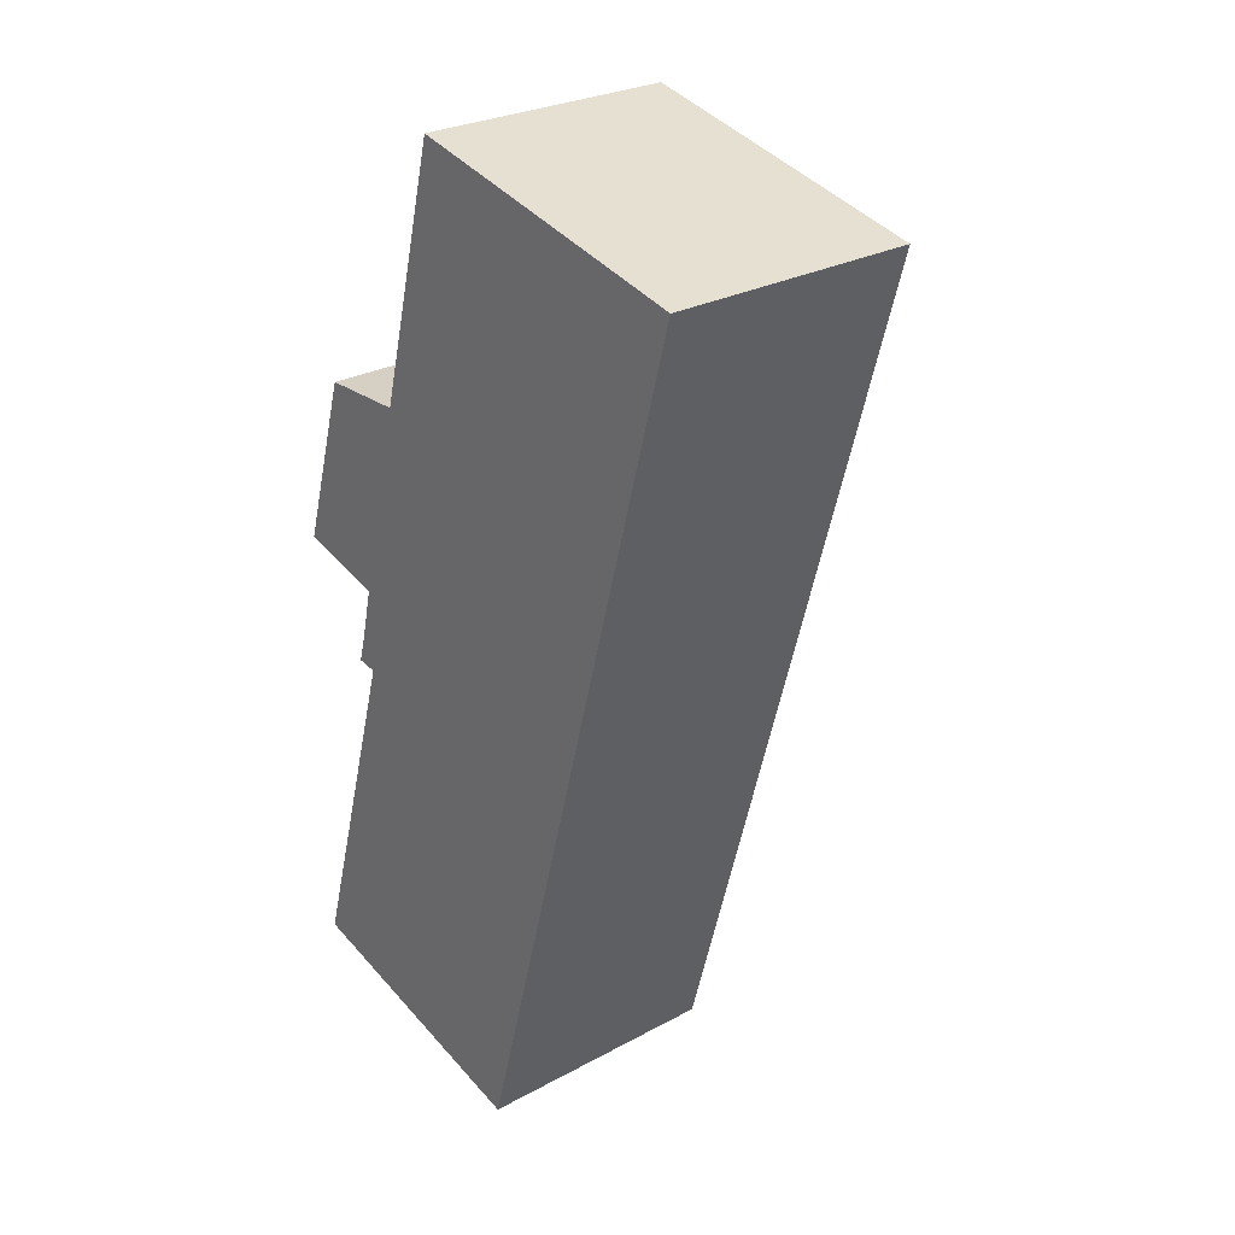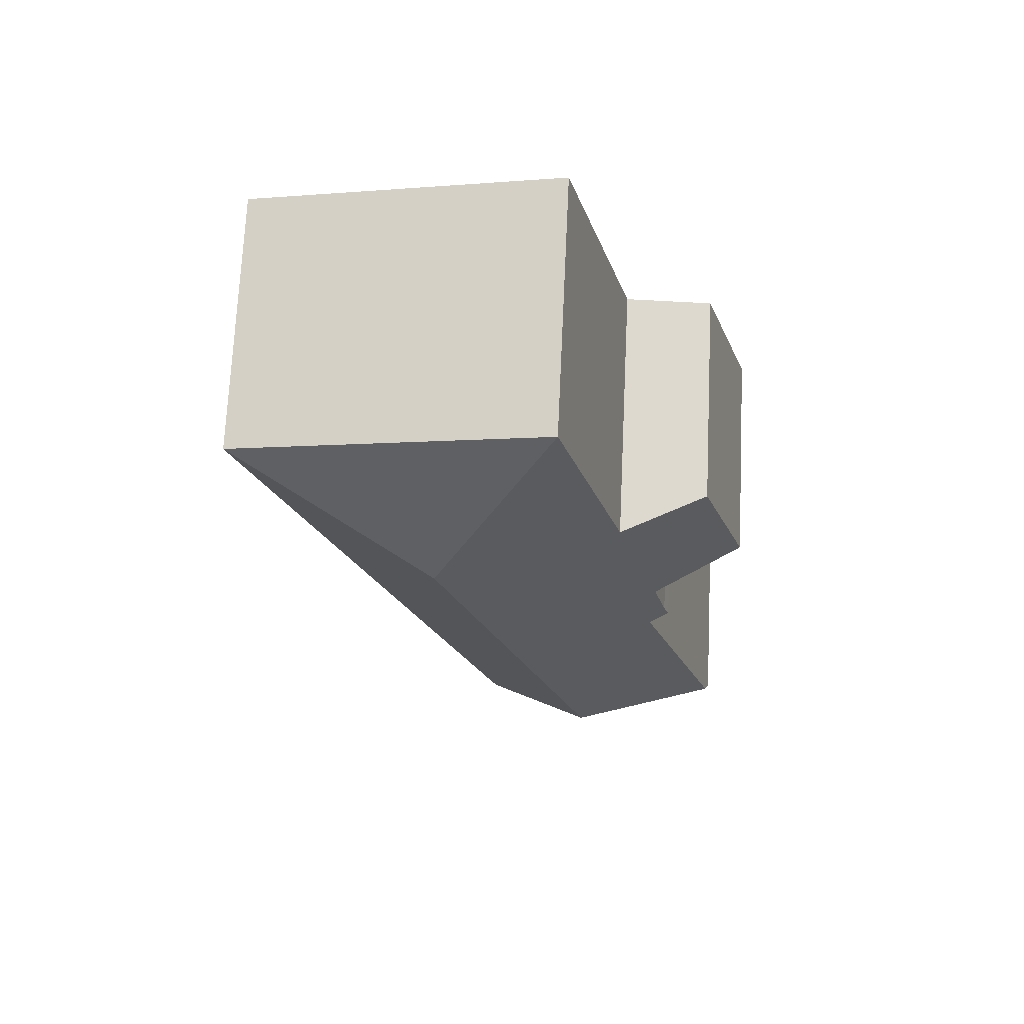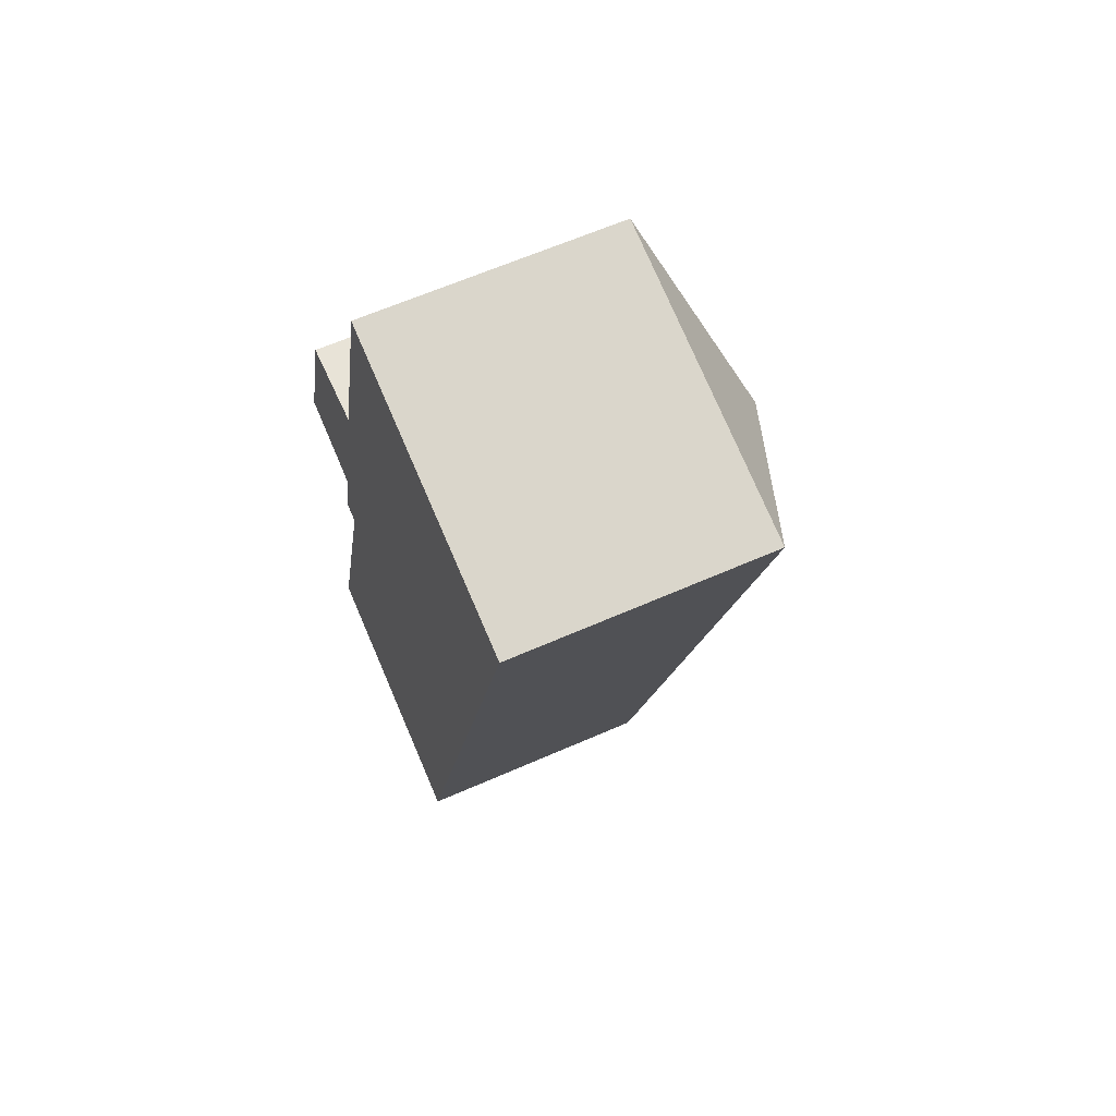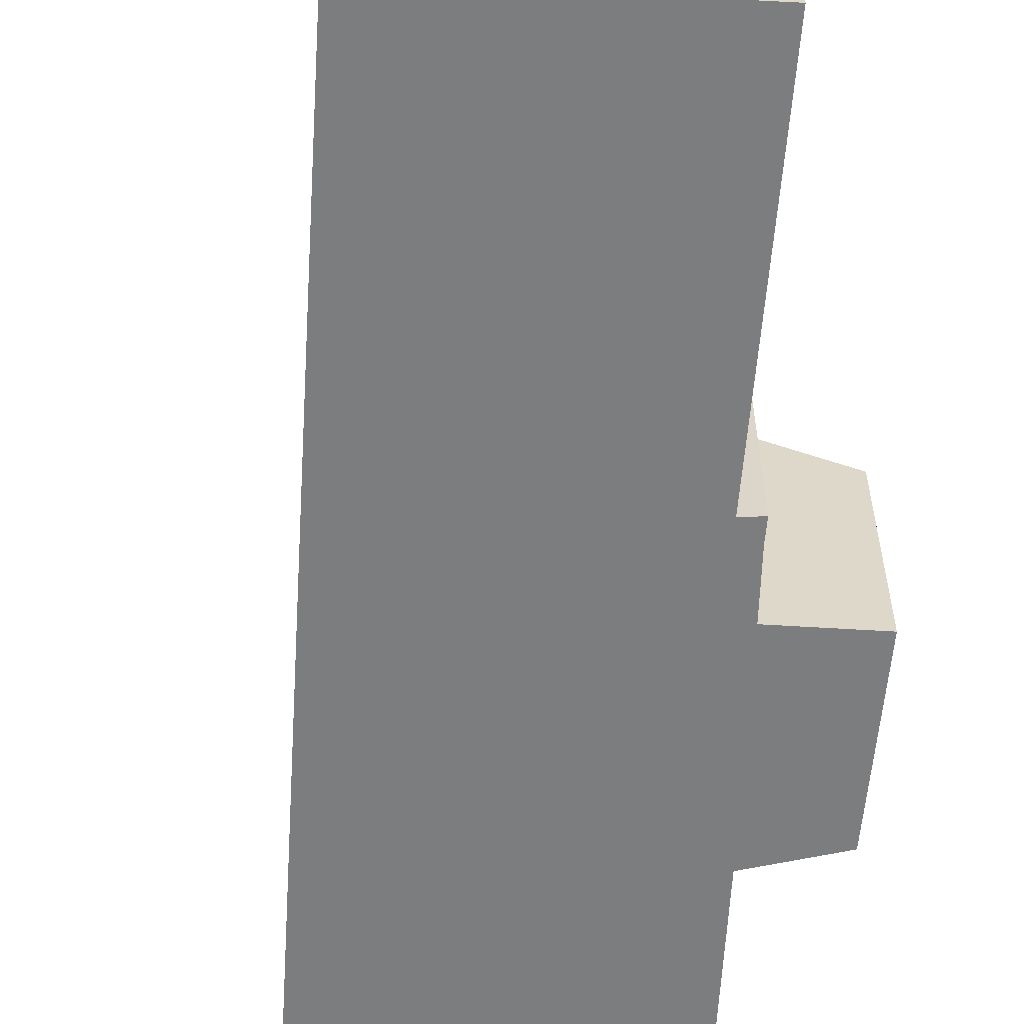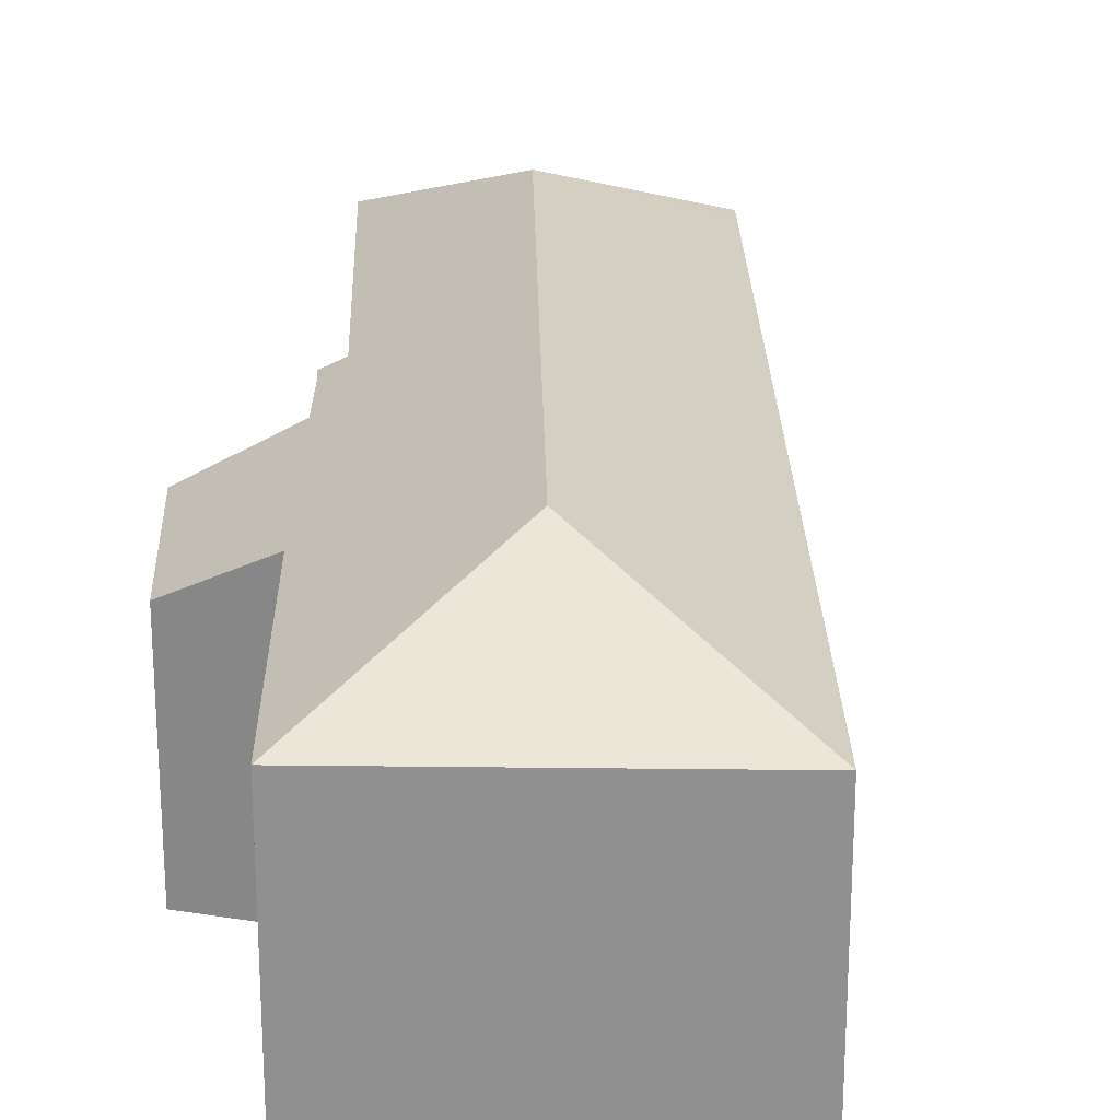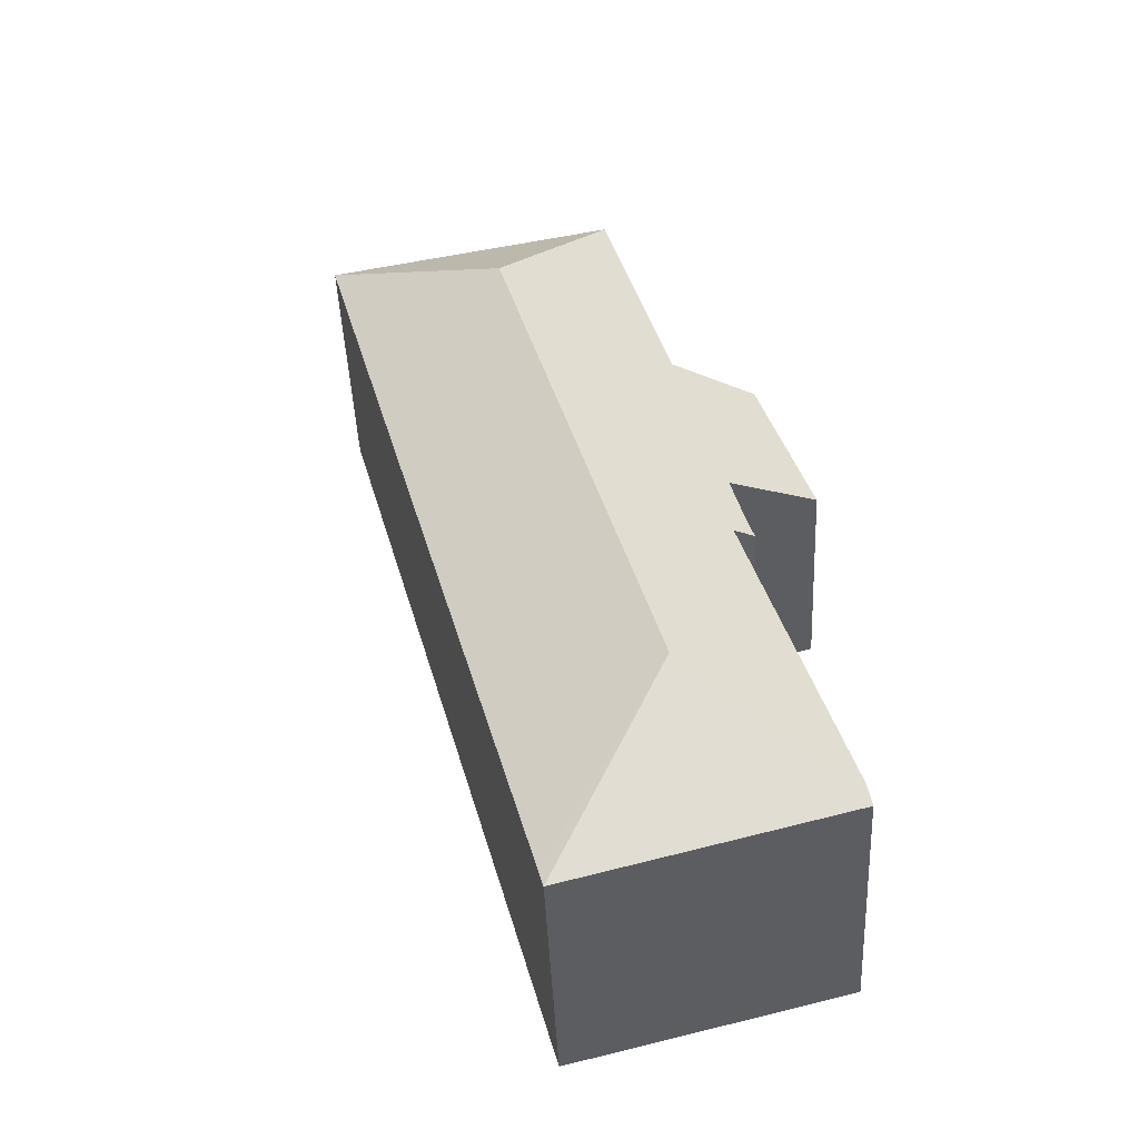
<metadata>
{"format":"obj","ext":"obj","renderer":"f3d","projection":"perspective","resolution":1024,"background":"white","views":[{"elev":27.1,"azim":50.0,"up":"+Z"},{"elev":71.7,"azim":-177.3,"up":"+Z"},{"elev":62.6,"azim":65.9,"up":"+Z"},{"elev":-59.0,"azim":-168.4,"up":"+Y"},{"elev":24.1,"azim":14.1,"up":"+Y"},{"elev":-47.5,"azim":-177.3,"up":"+Z"}]}
</metadata>
<code>
v  2.057 6.368 8.948
v  2.418 6.625 8.38
v  1.911 6.362 8.456
v  2.413 6.341 10.45
v  1.489 5.223 15.3
v  2.121 6.185 10.53
v  0.211 5.166 11.05
v  3.436 6.185 15.33
v  4.086 8.211 2.798
v  3.621 6.277 15.34
v  8.018 8.211 17.17
v  5.296 6.239 21.74
v  0.125 6.565 0.434
v  12.77 6.237 20.01
v  6.922 6.237 -1.365
v  6.809 6.231 -1.779
v  6.927 6.237 -1.348
v  0.094 6.508 0.326
v  0 6.333 3.878e-16
v  6.922 8.358e-17 -1.365
v  6.809 1.089e-16 -1.779
v  6.927 8.254e-17 -1.348
v  12.77 -1.225e-15 20.01
v  0 0 0
v  2.418 -5.131e-16 8.38
v  1.911 -5.178e-16 8.456
v  2.413 -6.398e-16 10.45
v  0.211 -6.764e-16 11.05
v  2.121 -6.446e-16 10.53
v  0.094 -1.996e-17 0.326
v  0.125 -2.657e-17 0.434
v  2.057 -5.479e-16 8.948
v  1.489 -9.367e-16 15.3
v  3.621 -9.391e-16 15.34
v  5.296 -1.331e-15 21.74
v  3.436 -9.389e-16 15.33
g defaultobject
f 1 2 3
f 2 1 4
f 5 6 7
f 6 5 4
f 4 5 8
f 4 8 9
f 9 8 10
f 9 10 11
f 11 10 12
f 2 9 13
f 9 2 4
f 11 12 14
f 9 15 16
f 15 9 17
f 17 9 14
f 14 9 11
f 18 16 19
f 16 18 9
f 9 18 13
f 20 16 15
f 16 20 21
f 22 15 17
f 15 22 20
f 23 17 14
f 17 23 22
f 16 24 19
f 24 16 21
f 25 3 2
f 3 25 26
f 27 6 4
f 6 27 7
f 7 27 28
f 28 27 29
f 18 2 13
f 2 18 19
f 2 19 24
f 2 24 30
f 2 30 25
f 25 30 31
f 3 32 1
f 32 3 26
f 32 4 1
f 4 32 27
f 7 33 5
f 33 7 28
f 34 12 10
f 12 34 35
f 8 34 10
f 34 8 5
f 34 5 33
f 34 33 36
f 35 14 12
f 14 35 23
f 26 25 32
f 34 23 35
f 23 34 22
f 22 34 36
f 22 36 33
f 22 33 27
f 27 33 28
f 27 28 29
f 22 27 25
f 25 27 32
f 22 25 31
f 22 31 30
f 22 30 24
f 22 24 20
f 20 24 21

</code>
